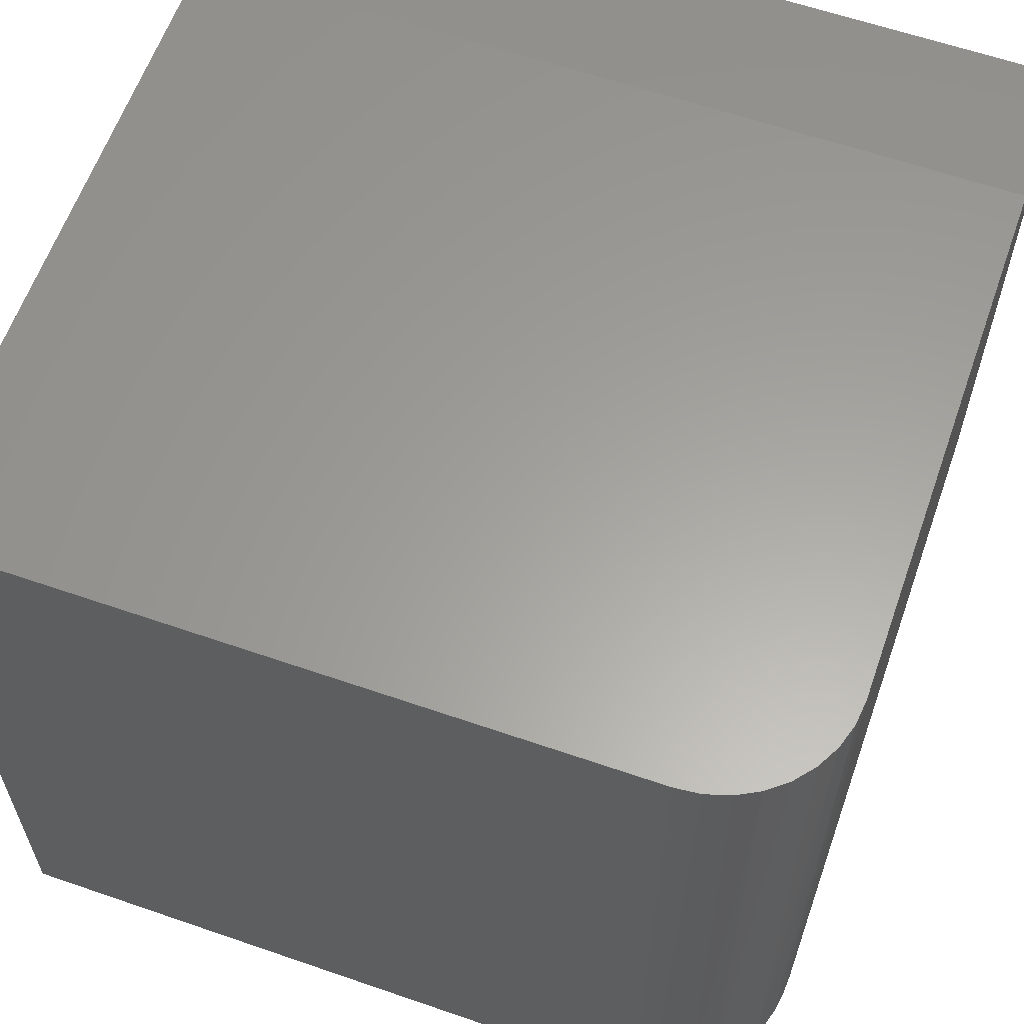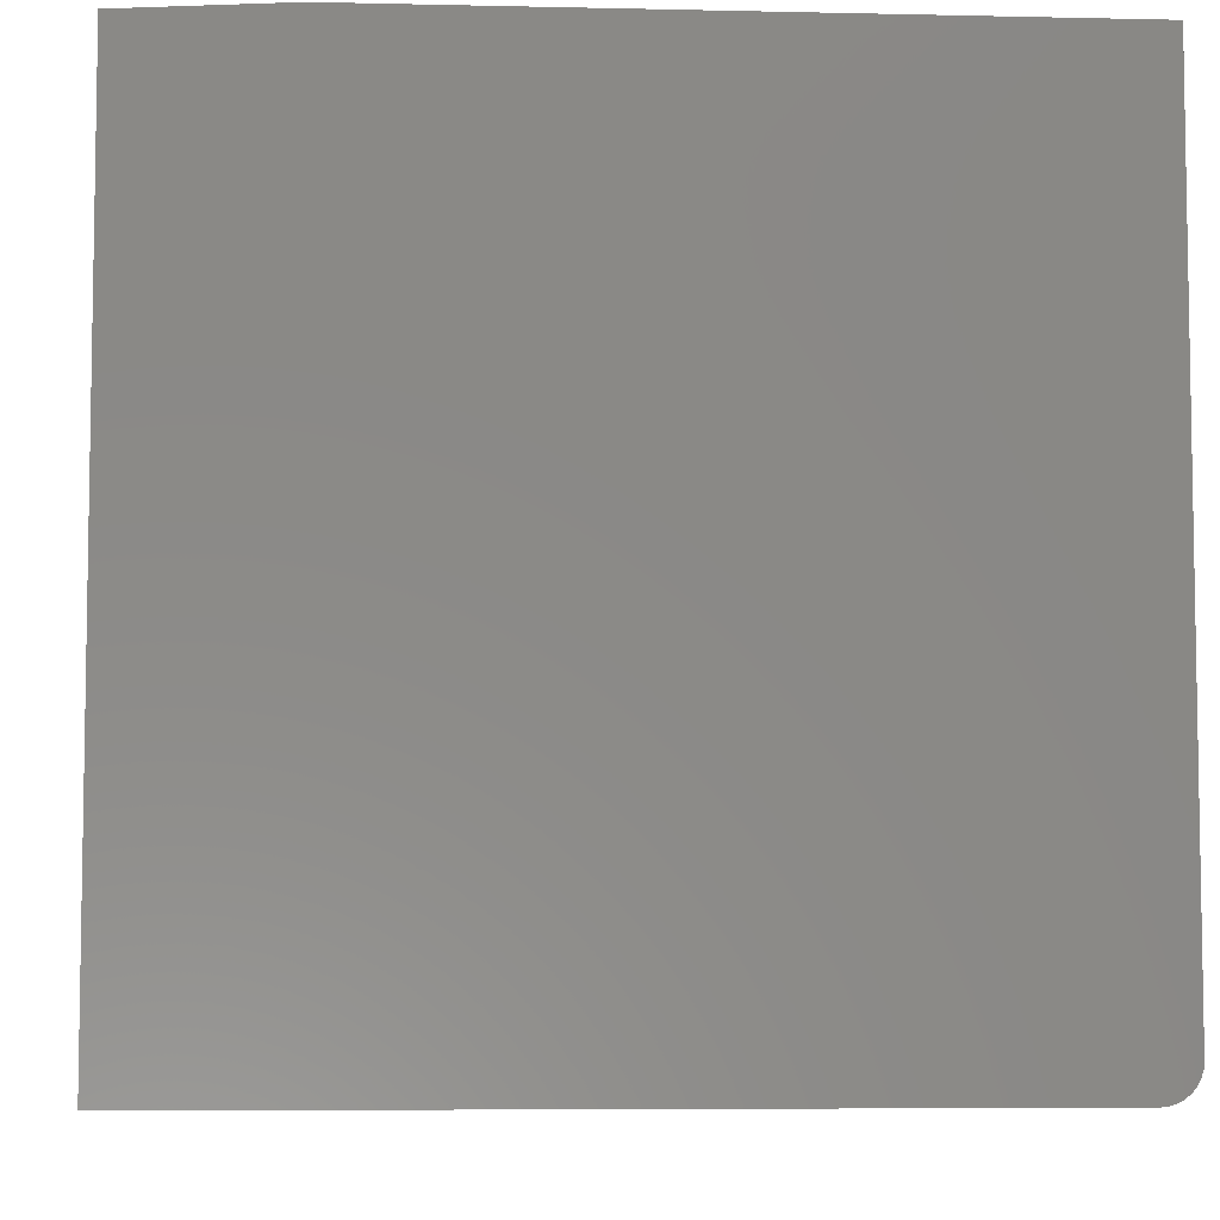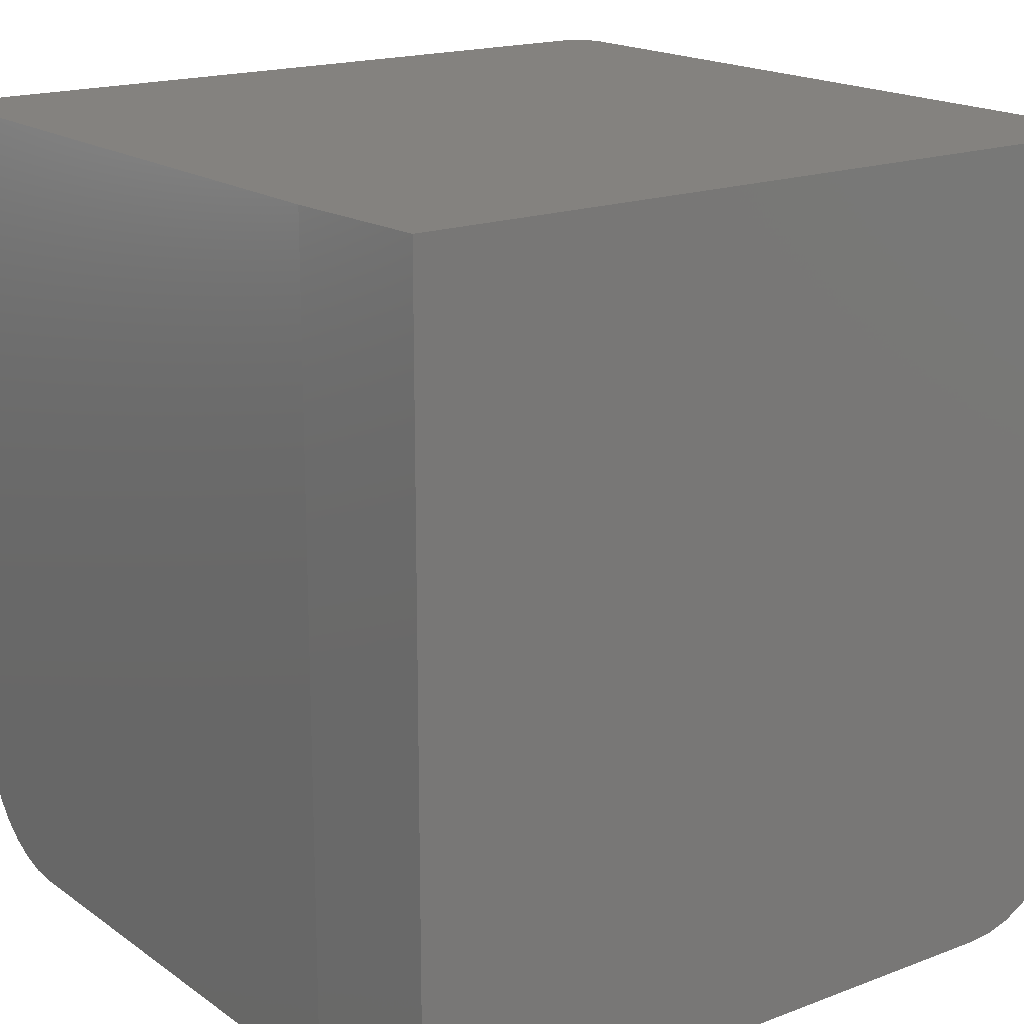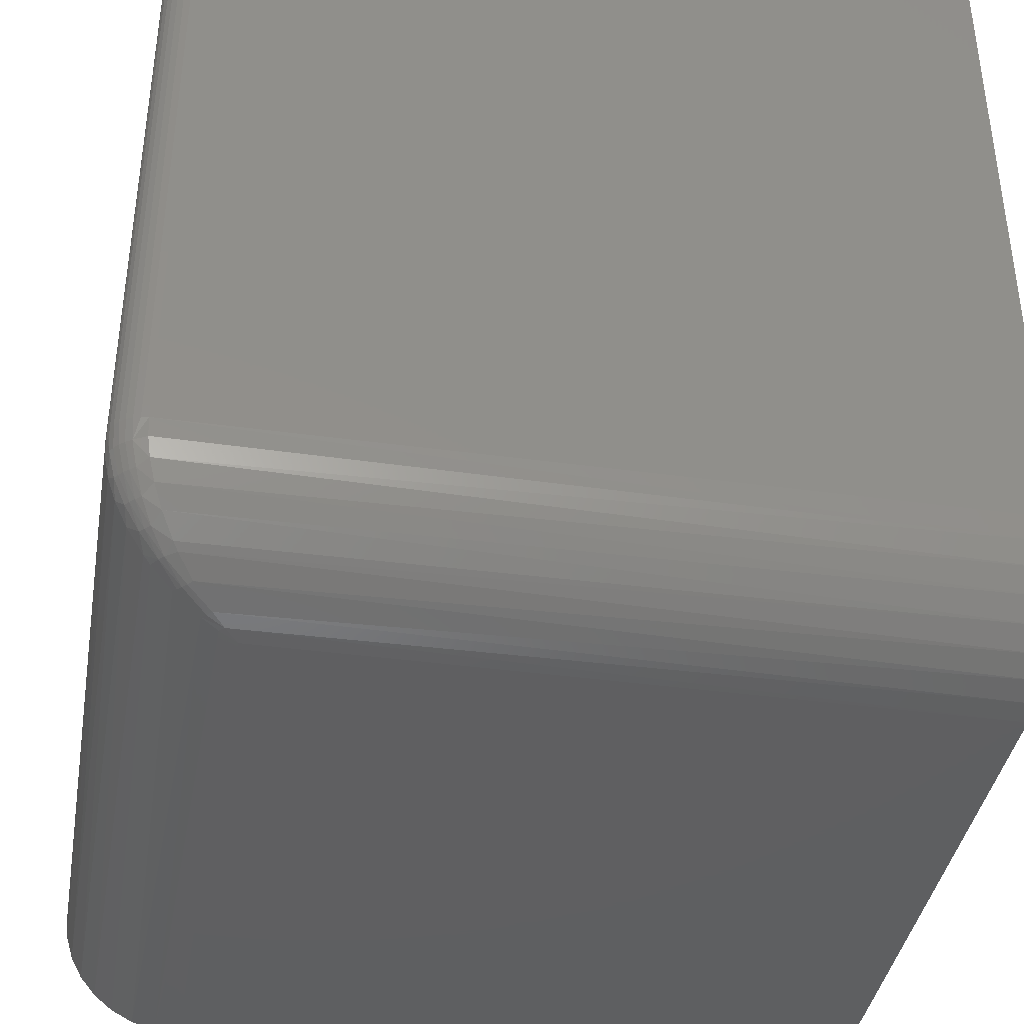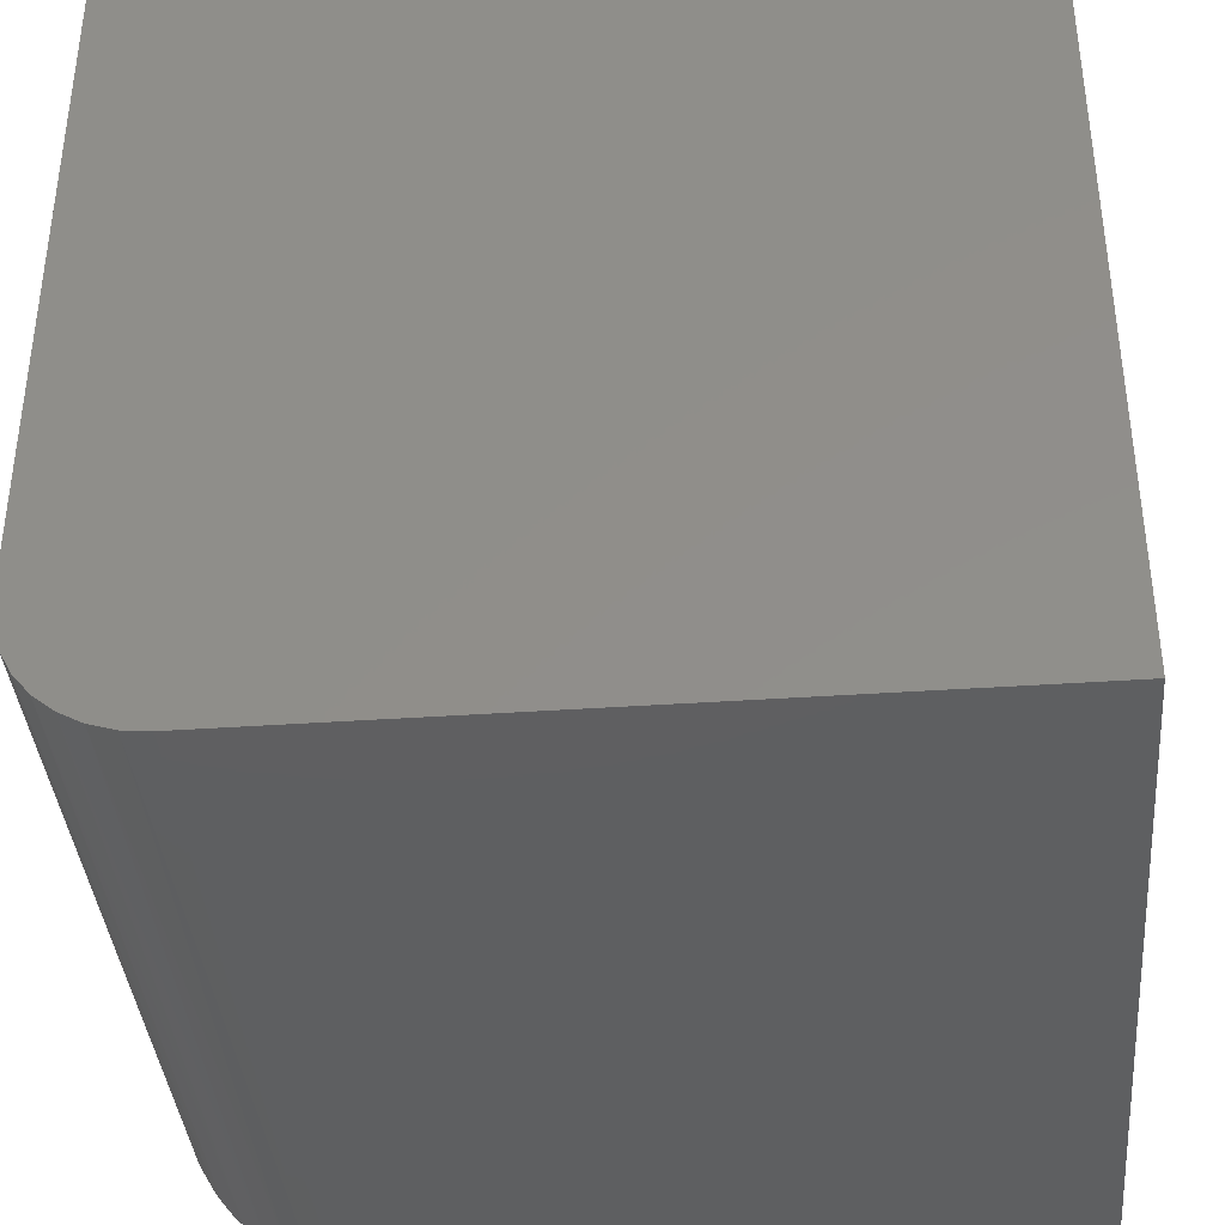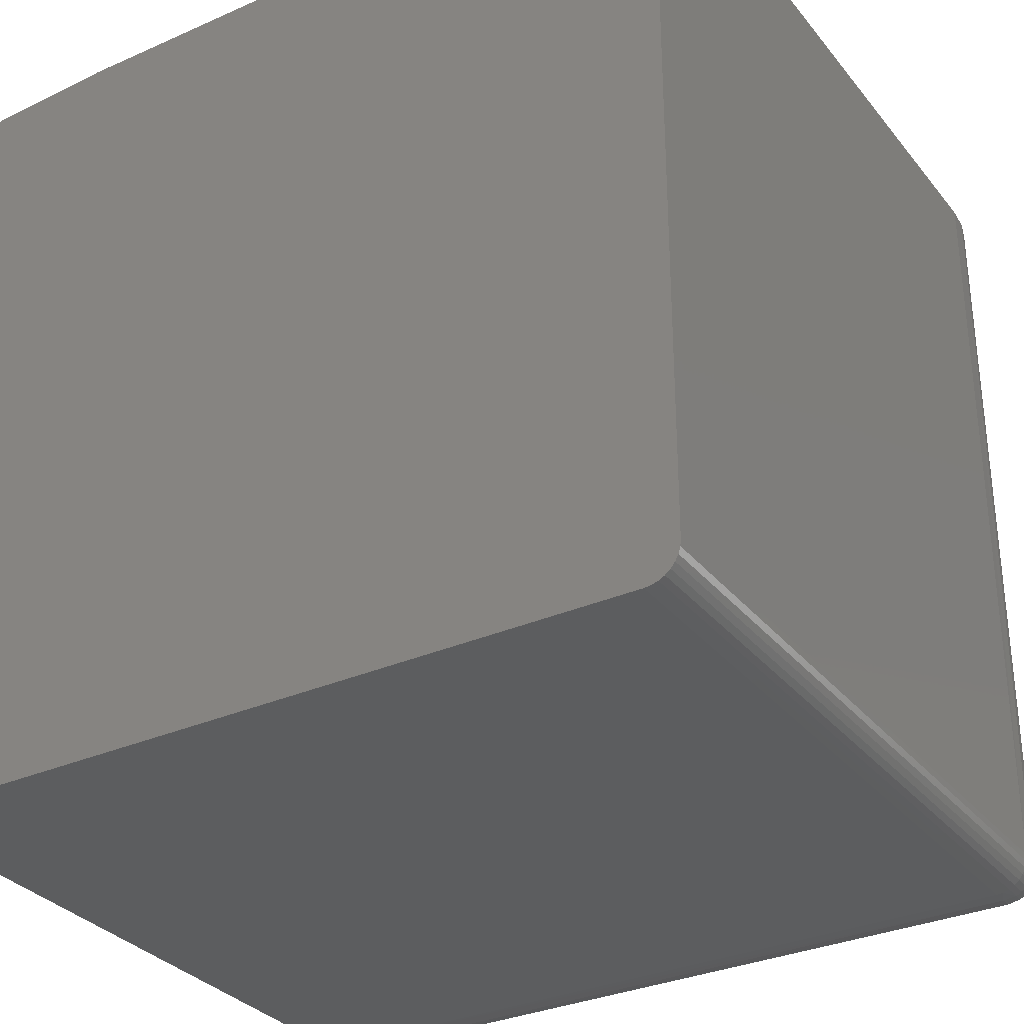
<metadata>
{"format":"stl","ext":"stl","renderer":"f3d","projection":"perspective","resolution":1024,"background":"white","views":[{"elev":61.2,"azim":-70.6,"up":"+Z"},{"elev":-6.4,"azim":176.1,"up":"+Z"},{"elev":17.7,"azim":53.4,"up":"+Y"},{"elev":-39.4,"azim":-99.7,"up":"+Y"},{"elev":-38.5,"azim":95.0,"up":"+Z"},{"elev":-31.9,"azim":-148.1,"up":"+Z"}]}
</metadata>
<code>
# stl→obj: 84 verts, 164 faces
v 0.03125 0 0
v 0.03125 -0.6328 0
v 0.02515 0 0.0006005
v 0.02515 -0.6328 0.0006005
v 0.01929 0 0.002379
v 0.01929 -0.6328 0.002379
v 0.01389 0 0.005267
v 0.01389 -0.6328 0.005267
v 0.009153 0 0.009153
v 0.009153 -0.6328 0.009153
v 0.005267 0 0.01389
v 0.005267 -0.6328 0.01389
v 0.002379 0 0.01929
v 0.002379 -0.6328 0.01929
v 0.0006005 0 0.02515
v 0.0006005 -0.6328 0.02515
v 0 0 0.03125
v 0 -0.6328 0.03125
v 0.1172 -0.75 0.1172
v 0.75 -0.75 0.1172
v 0.1172 -0.75 0.75
v 0.75 -0.75 0.7422
v 0.6094 -0.75 0.75
v 0.75 -0.6328 0
v 0.75 0 0
v 0 0 0.75
v 0 -0.6328 0.75
v 0.002252 -0.6557 0.75
v 0.00892 -0.6777 0.75
v 0.01975 -0.6979 0.75
v 0.03432 -0.7157 0.75
v 0.05208 -0.7303 0.75
v 0.07234 -0.7411 0.75
v 0.09433 -0.7477 0.75
v 0.6094 0 0.75
v 0.75 -0.7477 0.09433
v 0.75 -0.7411 0.07234
v 0.75 -0.7303 0.05208
v 0.75 -0.7157 0.03432
v 0.75 -0.6979 0.01975
v 0.75 -0.6777 0.00892
v 0.75 -0.6557 0.002252
v 0.75 0 0.7422
v 0.08634 -0.7459 0.09456
v 0.06272 -0.7366 0.07724
v 0.04423 -0.7245 0.06369
v 0.03824 -0.7194 0.05929
v 0.02334 -0.703 0.04837
v 0.01251 -0.6855 0.04042
v 0.00533 -0.6678 0.03516
v 0.1011 -0.7489 0.1054
v 0.001343 -0.6505 0.03223
v 0.03516 -0.6678 0.00533
v 0.04042 -0.6855 0.01251
v 0.04837 -0.703 0.02334
v 0.05929 -0.7194 0.03824
v 0.06369 -0.7245 0.04423
v 0.07724 -0.7366 0.06272
v 0.09456 -0.7459 0.08634
v 0.03223 -0.6505 0.001343
v 0.1054 -0.7489 0.1011
v 0.004177 -0.6536 0.02081
v 0.09038 -0.7464 0.09038
v 0.0538 -0.7263 0.0497
v 0.04146 -0.7114 0.03307
v 0.0497 -0.7263 0.0538
v 0.06598 -0.7378 0.07334
v 0.03235 -0.6945 0.02001
v 0.03307 -0.7114 0.04146
v 0.02573 -0.675 0.009988
v 0.02001 -0.6945 0.03235
v 0.009988 -0.675 0.02573
v 0.02081 -0.6536 0.004177
v 0.06955 -0.7382 0.06955
v 0.07334 -0.7378 0.06598
v 0.03701 -0.7118 0.03701
v 0.02349 -0.6952 0.02765
v 0.02765 -0.6952 0.02349
v 0.01289 -0.6757 0.02089
v 0.01657 -0.6759 0.01657
v 0.02089 -0.6757 0.01289
v 0.01555 -0.654 0.007075
v 0.01091 -0.6541 0.01091
v 0.007075 -0.654 0.01555
f 1 2 3
f 3 2 4
f 3 4 5
f 5 4 6
f 5 6 7
f 7 6 8
f 7 8 9
f 9 8 10
f 9 10 11
f 11 10 12
f 11 12 13
f 13 12 14
f 13 14 15
f 15 14 16
f 15 16 17
f 17 16 18
f 19 20 21
f 21 20 22
f 21 22 23
f 2 1 24
f 24 1 25
f 17 18 26
f 26 18 27
f 27 28 29
f 27 29 30
f 27 30 31
f 27 31 32
f 27 32 33
f 27 33 34
f 27 34 21
f 27 21 23
f 27 23 35
f 27 35 26
f 20 36 37
f 20 37 38
f 20 38 39
f 20 39 40
f 20 40 41
f 20 41 42
f 20 42 24
f 20 24 25
f 20 25 43
f 20 43 22
f 34 33 44
f 44 33 45
f 45 33 32
f 45 32 46
f 46 32 31
f 31 47 46
f 48 47 31
f 31 30 48
f 49 48 30
f 30 29 49
f 50 49 29
f 29 28 50
f 19 21 51
f 51 21 34
f 51 34 44
f 27 18 28
f 28 18 52
f 28 52 50
f 42 41 53
f 53 41 54
f 54 41 40
f 54 40 55
f 55 40 39
f 55 39 56
f 57 56 39
f 39 38 57
f 58 57 38
f 38 37 58
f 59 58 37
f 37 36 59
f 2 24 60
f 60 24 42
f 60 42 53
f 20 19 36
f 36 19 61
f 36 61 59
f 16 62 18
f 62 52 18
f 51 63 59
f 61 51 59
f 51 44 63
f 51 61 19
f 64 65 56
f 57 64 56
f 46 47 66
f 67 46 66
f 65 68 55
f 56 65 55
f 47 48 69
f 66 47 69
f 68 70 54
f 55 68 54
f 48 49 71
f 69 48 71
f 54 70 53
f 49 50 72
f 71 49 72
f 73 4 60
f 53 73 60
f 50 52 62
f 72 50 62
f 14 62 16
f 60 4 2
f 44 45 67
f 67 63 44
f 74 63 67
f 63 74 75
f 75 59 63
f 58 59 75
f 45 46 67
f 74 67 66
f 64 74 66
f 75 74 64
f 58 75 64
f 57 58 64
f 66 69 76
f 76 64 66
f 65 64 76
f 69 71 77
f 77 76 69
f 78 76 77
f 65 76 78
f 68 65 78
f 71 72 79
f 79 77 71
f 77 79 80
f 80 78 77
f 81 78 80
f 68 78 81
f 70 68 81
f 4 73 6
f 6 73 82
f 6 82 8
f 8 82 83
f 8 83 10
f 10 83 84
f 10 84 12
f 12 84 62
f 12 62 14
f 53 70 73
f 73 70 81
f 73 81 82
f 82 81 80
f 82 80 83
f 83 80 79
f 83 79 84
f 84 79 72
f 84 72 62
f 1 5 25
f 1 3 5
f 11 13 7
f 7 9 11
f 43 25 15
f 43 15 17
f 43 17 26
f 43 26 35
f 15 25 5
f 15 5 7
f 15 7 13
f 35 23 43
f 43 23 22

</code>
